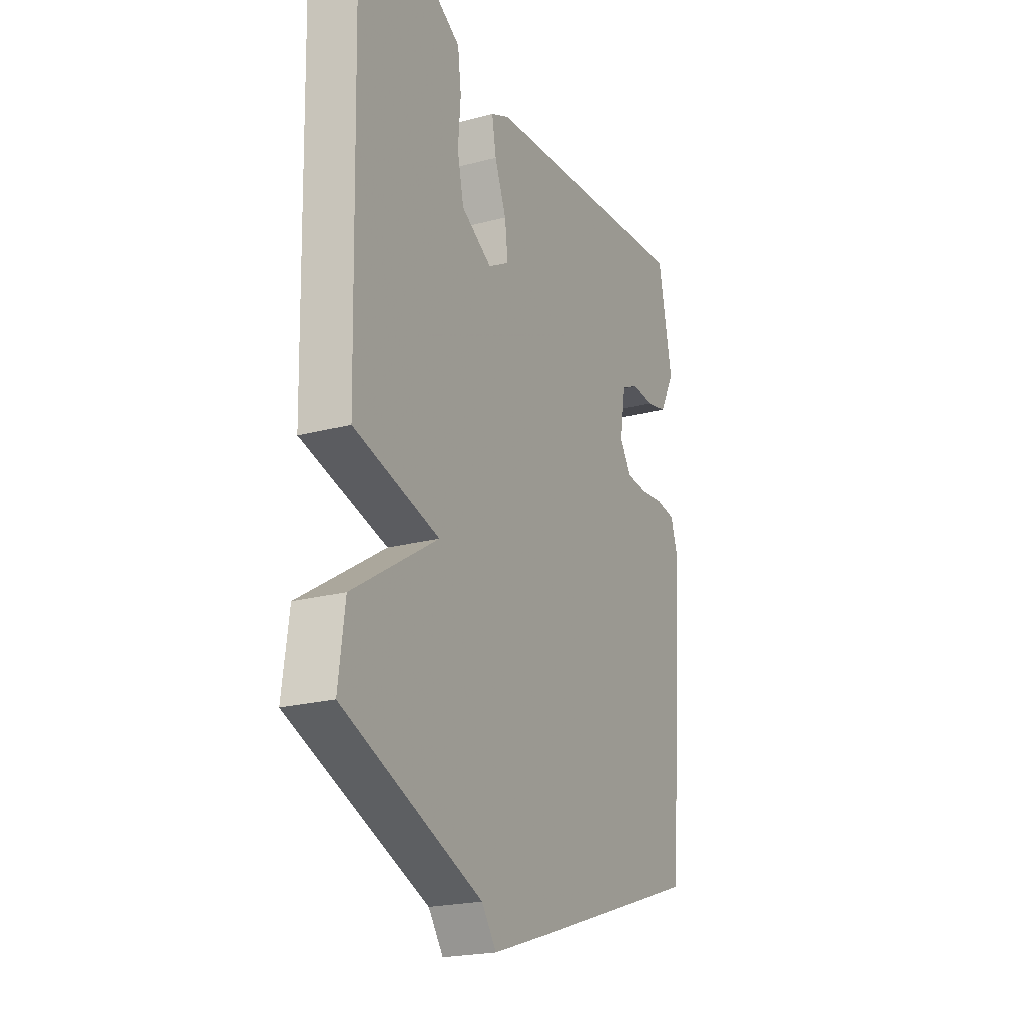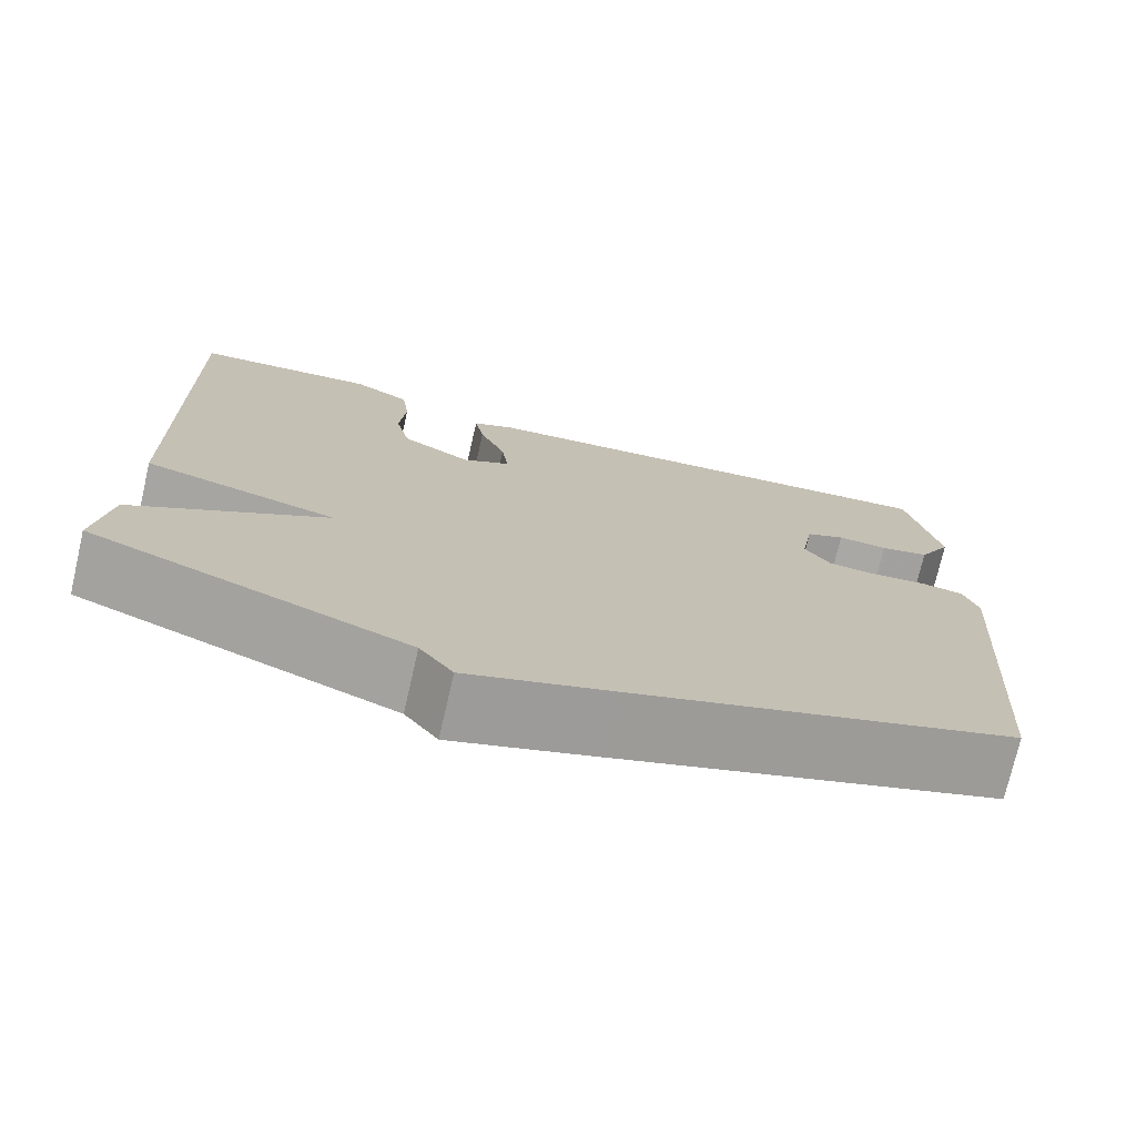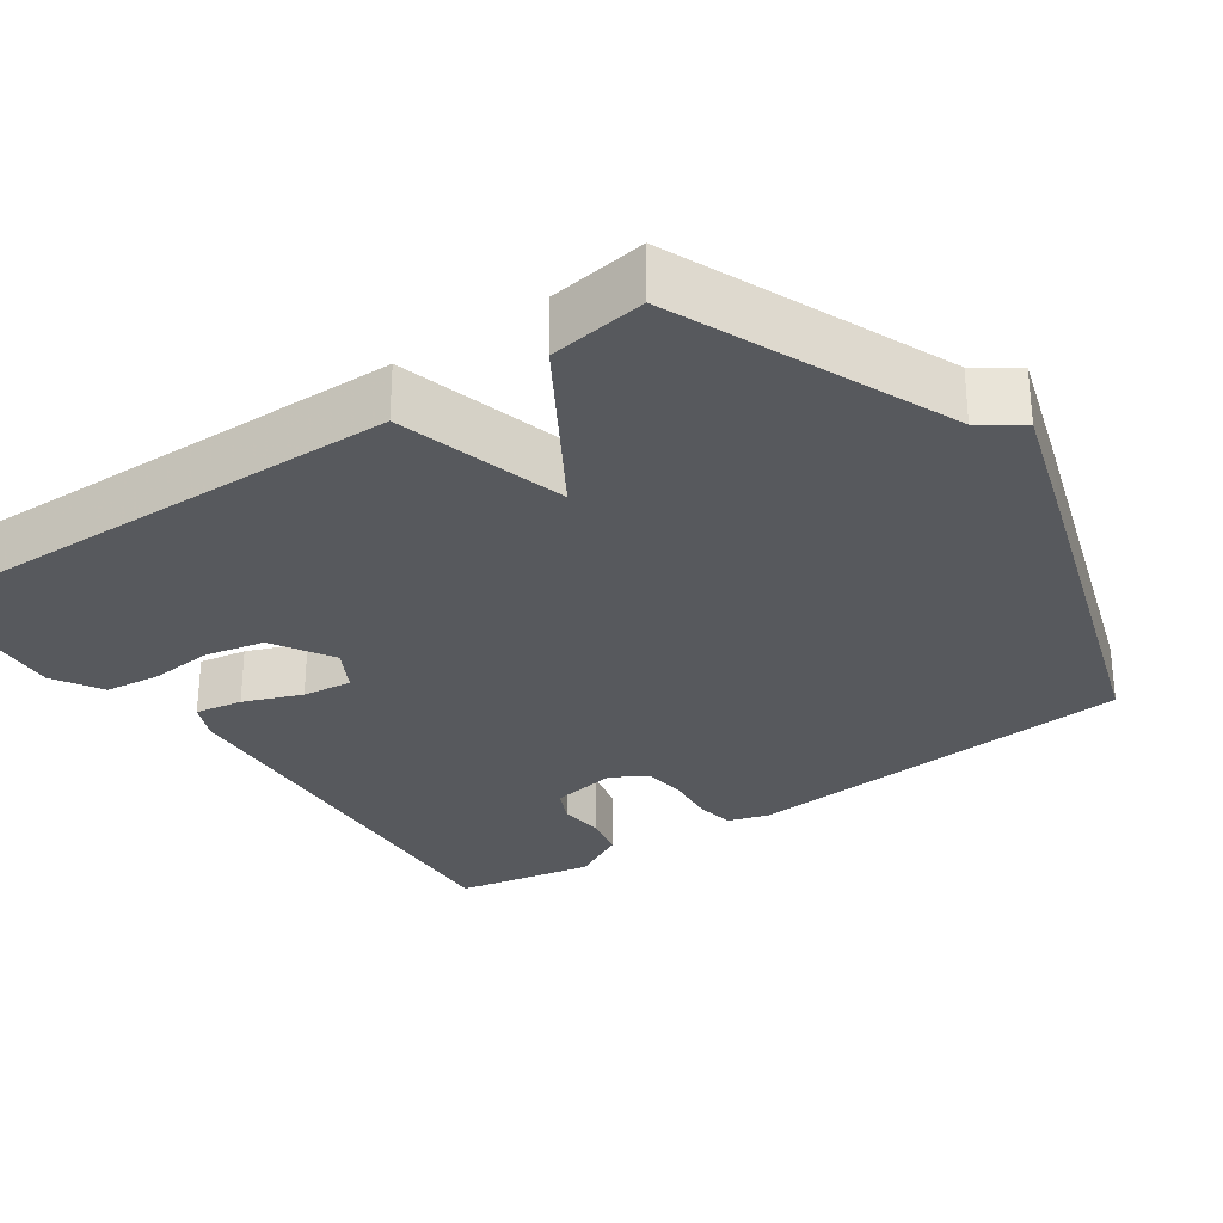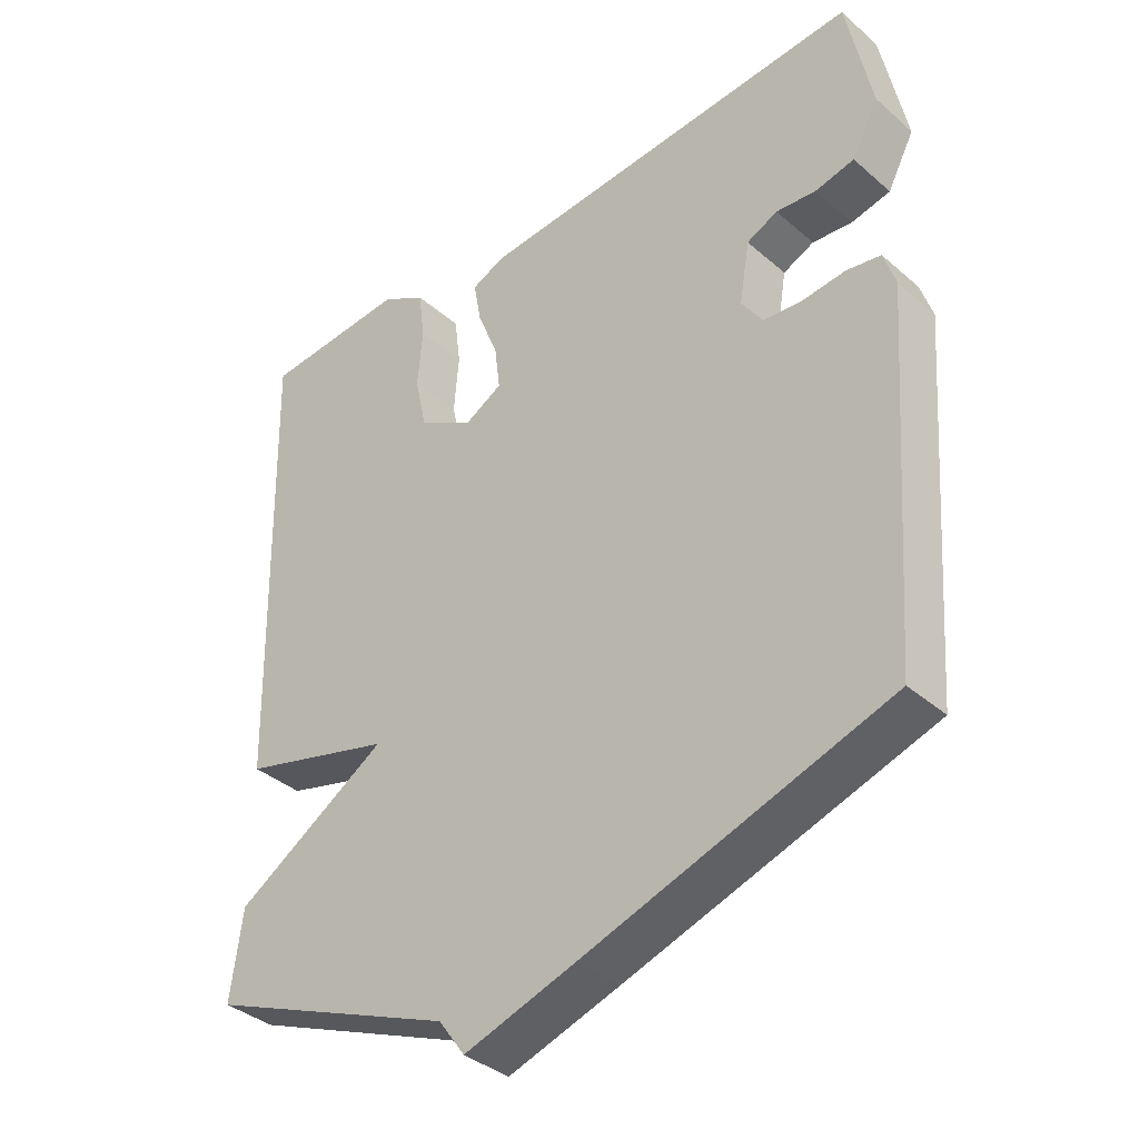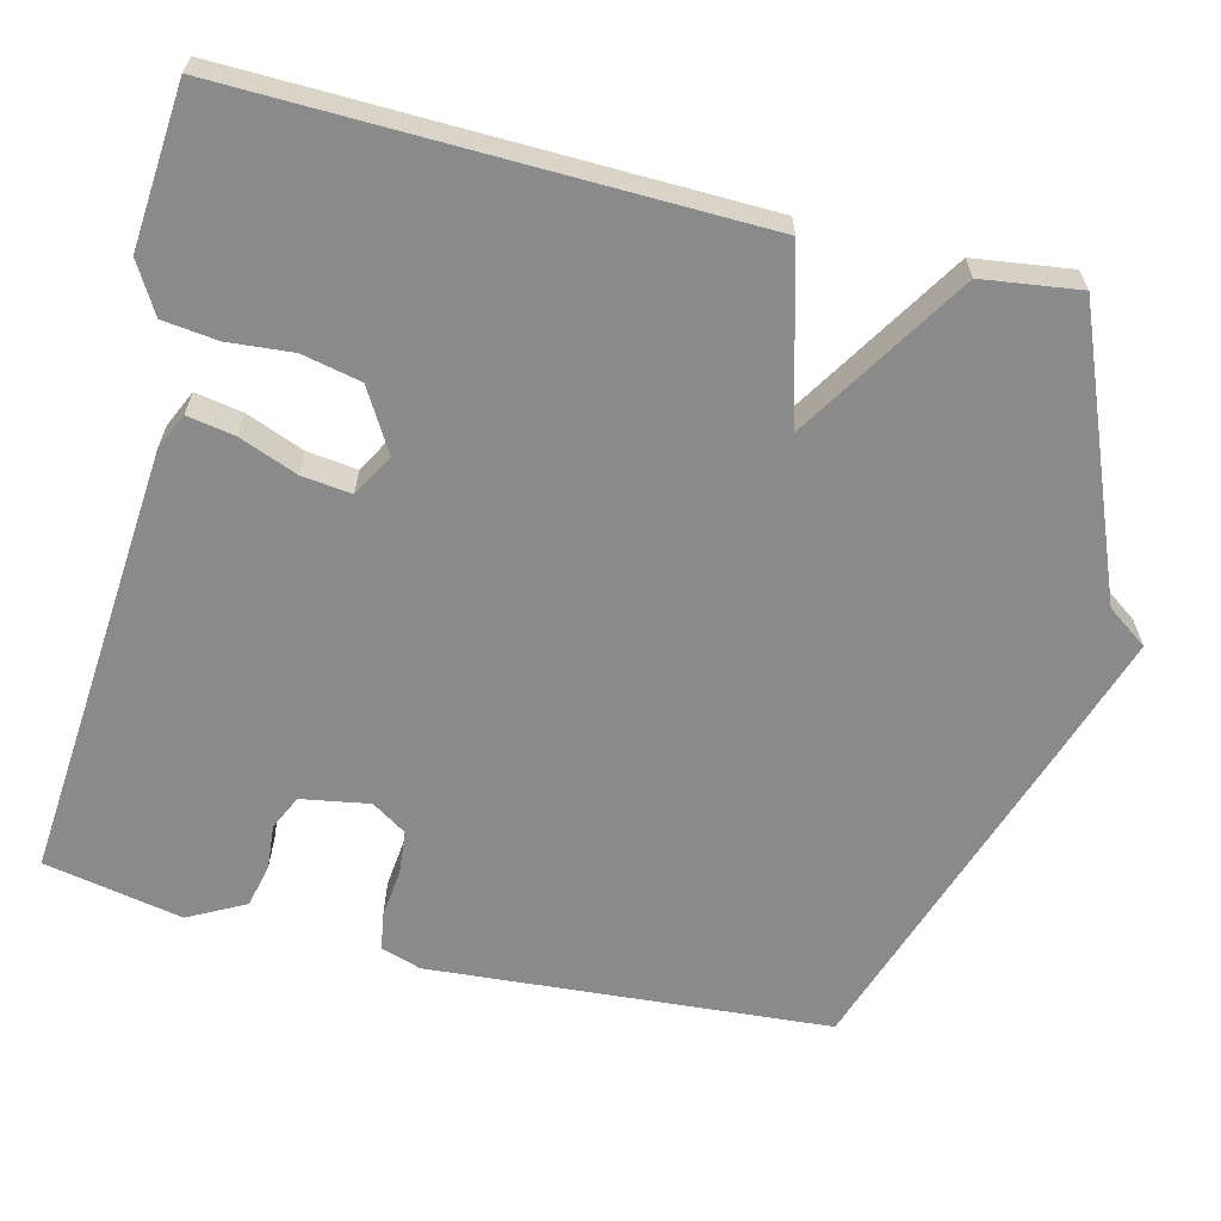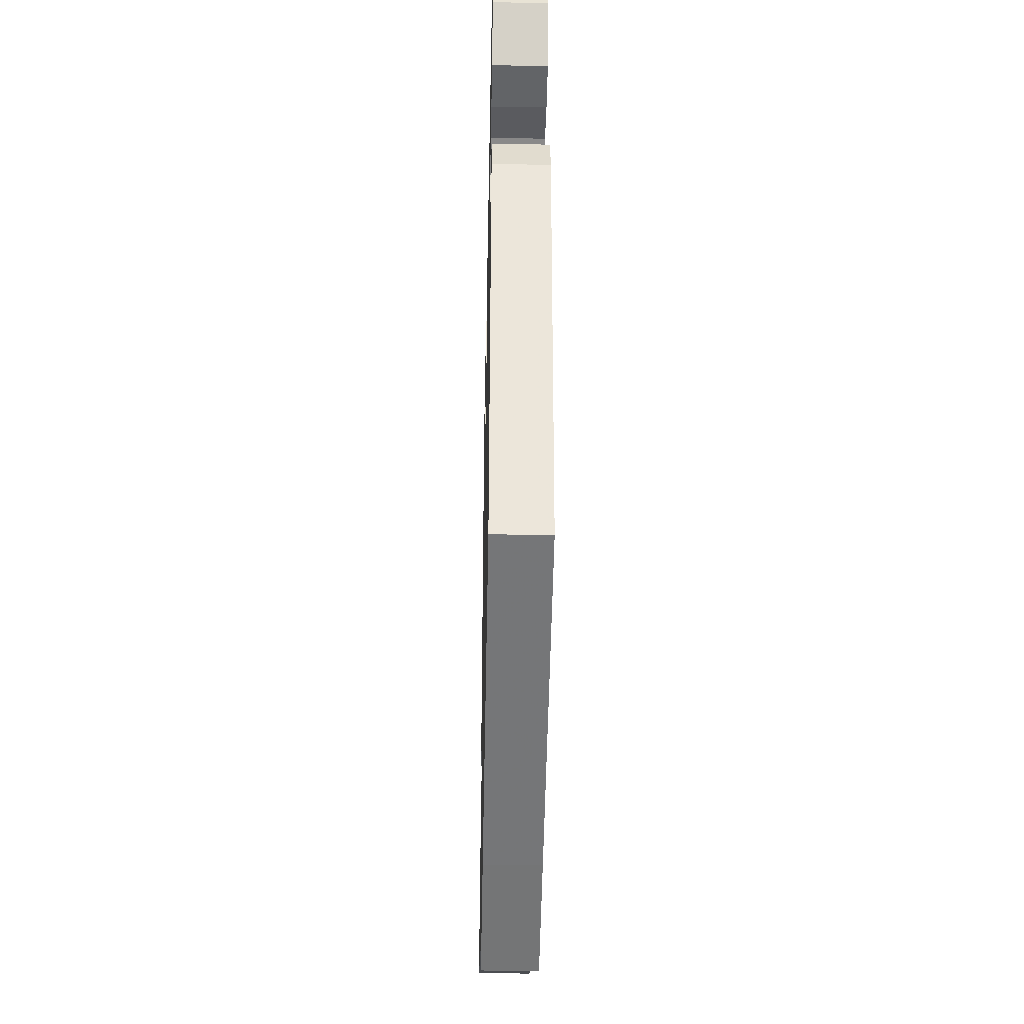
<metadata>
{"format":"obj","ext":"obj","renderer":"f3d","projection":"perspective","resolution":1024,"background":"white","views":[{"elev":-21.7,"azim":115.0,"up":"+Z"},{"elev":-74.8,"azim":167.0,"up":"+Z"},{"elev":-29.2,"azim":125.3,"up":"+Y"},{"elev":-37.2,"azim":-137.9,"up":"+Z"},{"elev":-63.6,"azim":76.1,"up":"+Y"},{"elev":-38.2,"azim":-91.2,"up":"+Z"}]}
</metadata>
<code>
v -0.5 0.07 -0.5
v -0.539 0.07 0.022
v -0.522 0.07 0.075
v -0.472 0.07 0.083
v -0.409 0.07 0.076
v -0.352 0.07 0.081
v -0.322 0.07 0.127
v -0.337 0.07 0.216
v -0.382 0.07 0.237
v -0.44 0.07 0.232
v -0.497 0.07 0.245
v -0.536 0.07 0.319
v -0.5 0.07 0.5
v 0.071 0.07 0.454
v 0.119 0.07 0.432
v 0.108 0.07 0.37
v 0.078 0.07 0.294
v 0.07 0.07 0.229
v 0.125 0.07 0.198
v 0.205 0.07 0.245
v 0.222 0.07 0.322
v 0.215 0.07 0.407
v 0.224 0.07 0.479
v 0.289 0.07 0.517
v 0.5 0.07 0.5
v 0.483 0.07 -0.173
v 0.261 0.07 -0.233
v 0.483 0.07 -0.373
v 0.5 0.07 -0.5
v 0.139 0.07 -0.647
v 0.101 0.07 -0.7
v -0.061 0.07 -0.647
v -0.5 0 -0.5
v -0.539 0 0.022
v -0.522 0 0.075
v -0.472 0 0.083
v -0.409 0 0.076
v -0.352 0 0.081
v -0.322 0 0.127
v -0.337 0 0.216
v -0.382 0 0.237
v -0.44 0 0.232
v -0.497 0 0.245
v -0.536 0 0.319
v -0.5 0 0.5
v 0.071 0 0.454
v 0.119 0 0.432
v 0.108 0 0.37
v 0.078 0 0.294
v 0.07 0 0.229
v 0.125 0 0.198
v 0.205 0 0.245
v 0.222 0 0.322
v 0.215 0 0.407
v 0.224 0 0.479
v 0.289 0 0.517
v 0.5 0 0.5
v 0.483 0 -0.173
v 0.261 0 -0.233
v 0.483 0 -0.373
v 0.5 0 -0.5
v 0.139 0 -0.647
v 0.101 0 -0.7
v -0.061 0 -0.647
f 3 4 5
f 2 3 5
f 1 2 5
f 32 1 5
f 31 32 5
f 30 31 5
f 30 5 6
f 29 30 6
f 28 29 6
f 27 28 6
f 26 27 6 7
f 24 25 26
f 23 24 26
f 22 23 26
f 21 22 26
f 20 21 26
f 19 20 26
f 26 7 8
f 19 26 8
f 18 19 8
f 17 18 8 9
f 15 16 17
f 14 15 17
f 13 14 17
f 12 13 17
f 11 12 17
f 10 11 17
f 9 10 17
f 37 36 35
f 37 35 34
f 37 34 33
f 37 33 64
f 37 64 63
f 37 63 62
f 38 37 62
f 38 62 61
f 38 61 60
f 38 60 59
f 39 38 59 58
f 58 57 56
f 58 56 55
f 58 55 54
f 58 54 53
f 58 53 52
f 58 52 51
f 40 39 58
f 40 58 51
f 40 51 50
f 41 40 50 49
f 49 48 47
f 49 47 46
f 49 46 45
f 49 45 44
f 49 44 43
f 49 43 42
f 49 42 41
f 1 33 34 2
f 2 34 35 3
f 3 35 36 4
f 4 36 37 5
f 5 37 38 6
f 6 38 39 7
f 7 39 40 8
f 8 40 41 9
f 9 41 42 10
f 10 42 43 11
f 11 43 44 12
f 12 44 45 13
f 13 45 46 14
f 14 46 47 15
f 15 47 48 16
f 16 48 49 17
f 17 49 50 18
f 18 50 51 19
f 19 51 52 20
f 20 52 53 21
f 21 53 54 22
f 22 54 55 23
f 23 55 56 24
f 24 56 57 25
f 25 57 58 26
f 26 58 59 27
f 27 59 60 28
f 28 60 61 29
f 29 61 62 30
f 30 62 63 31
f 31 63 64 32
f 32 64 33 1

</code>
